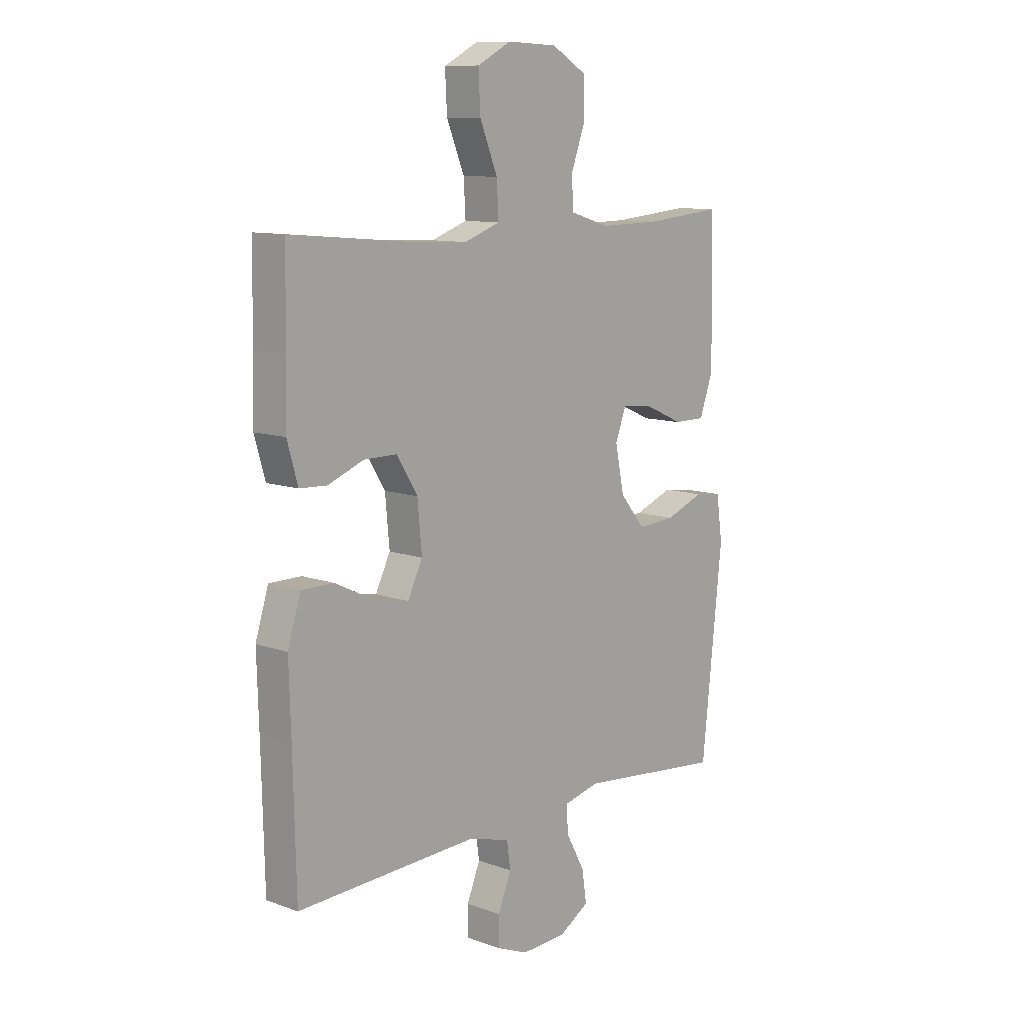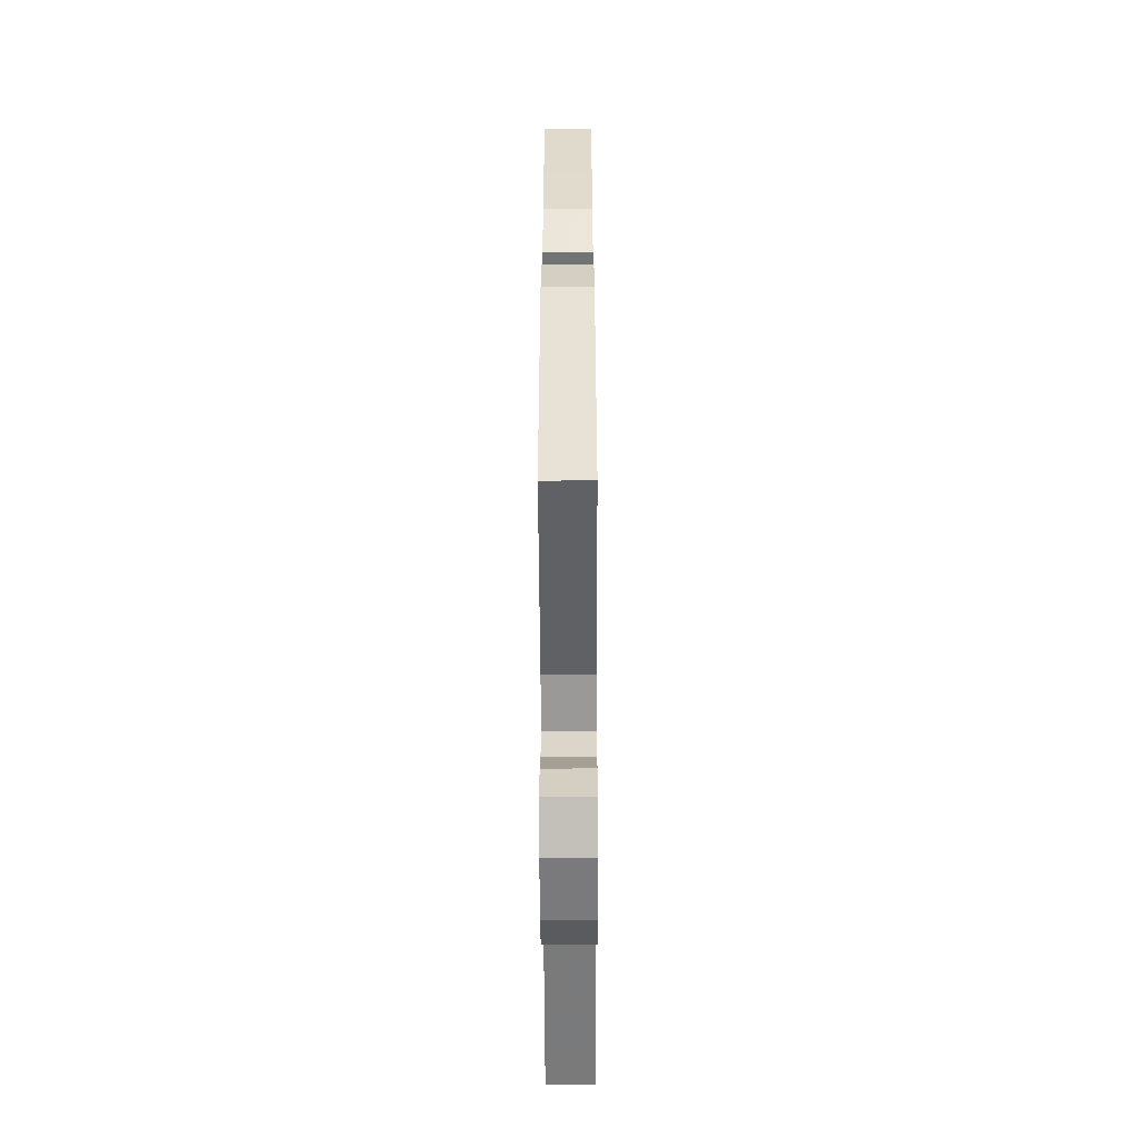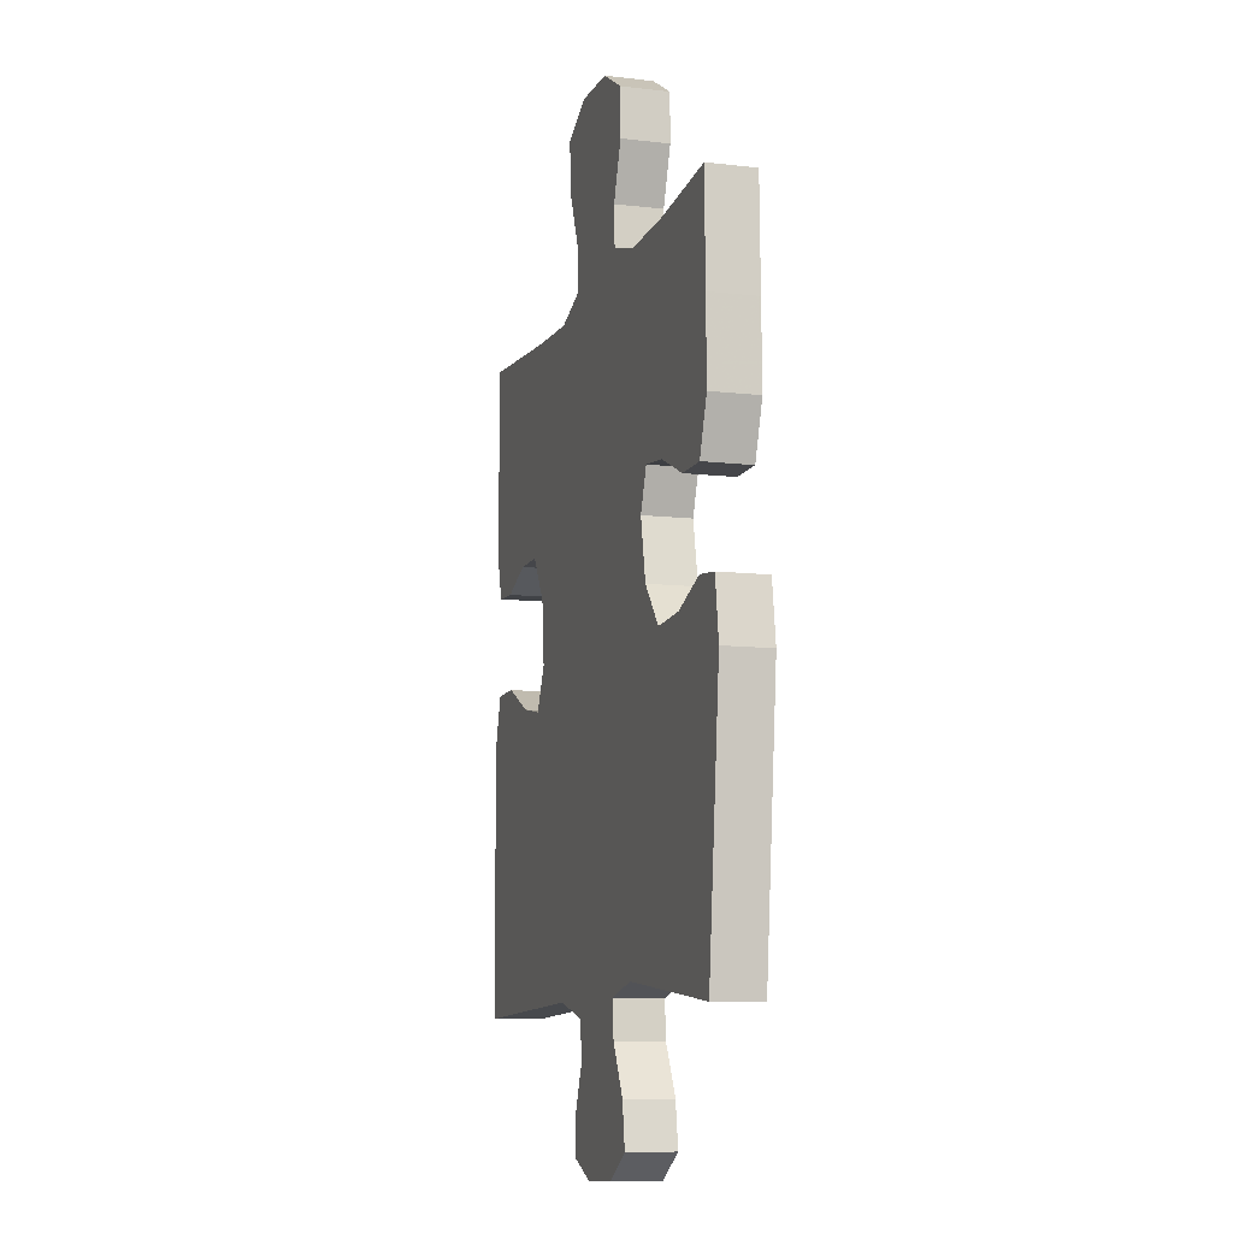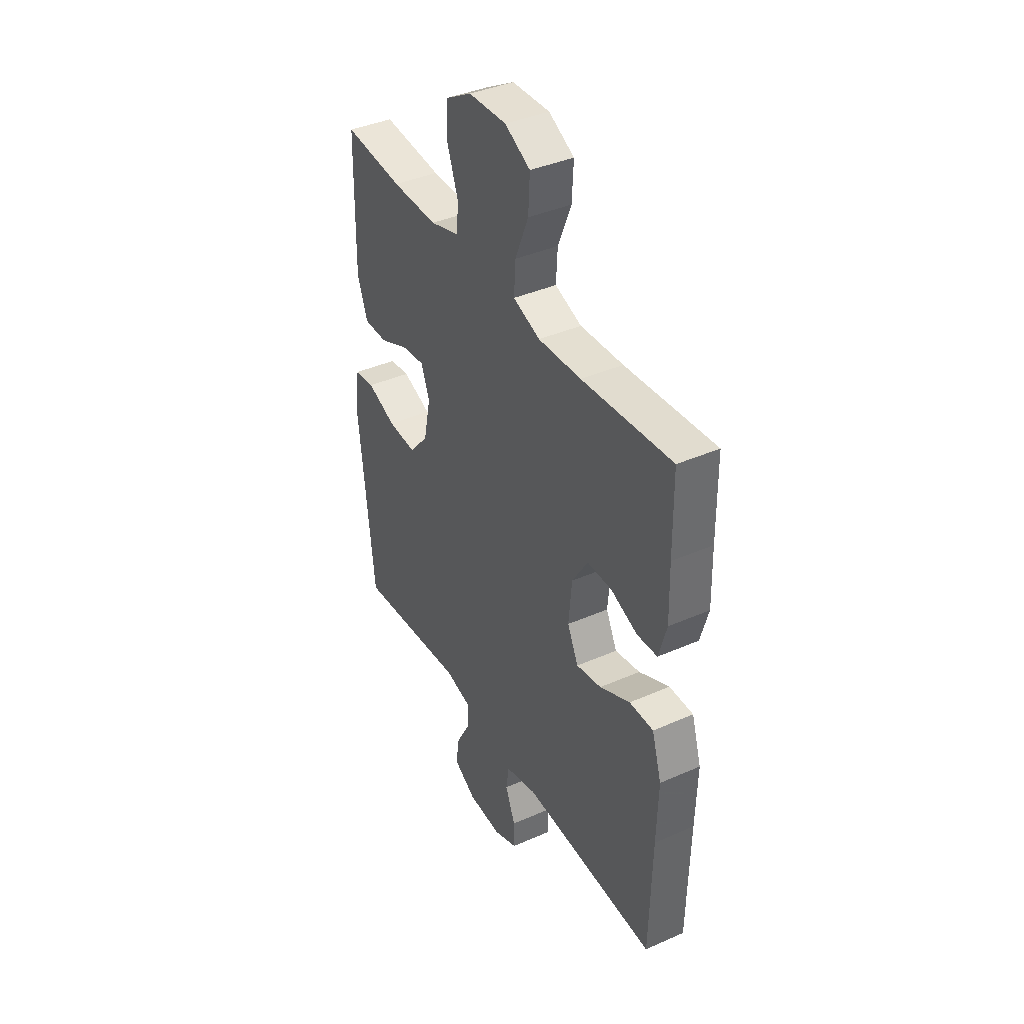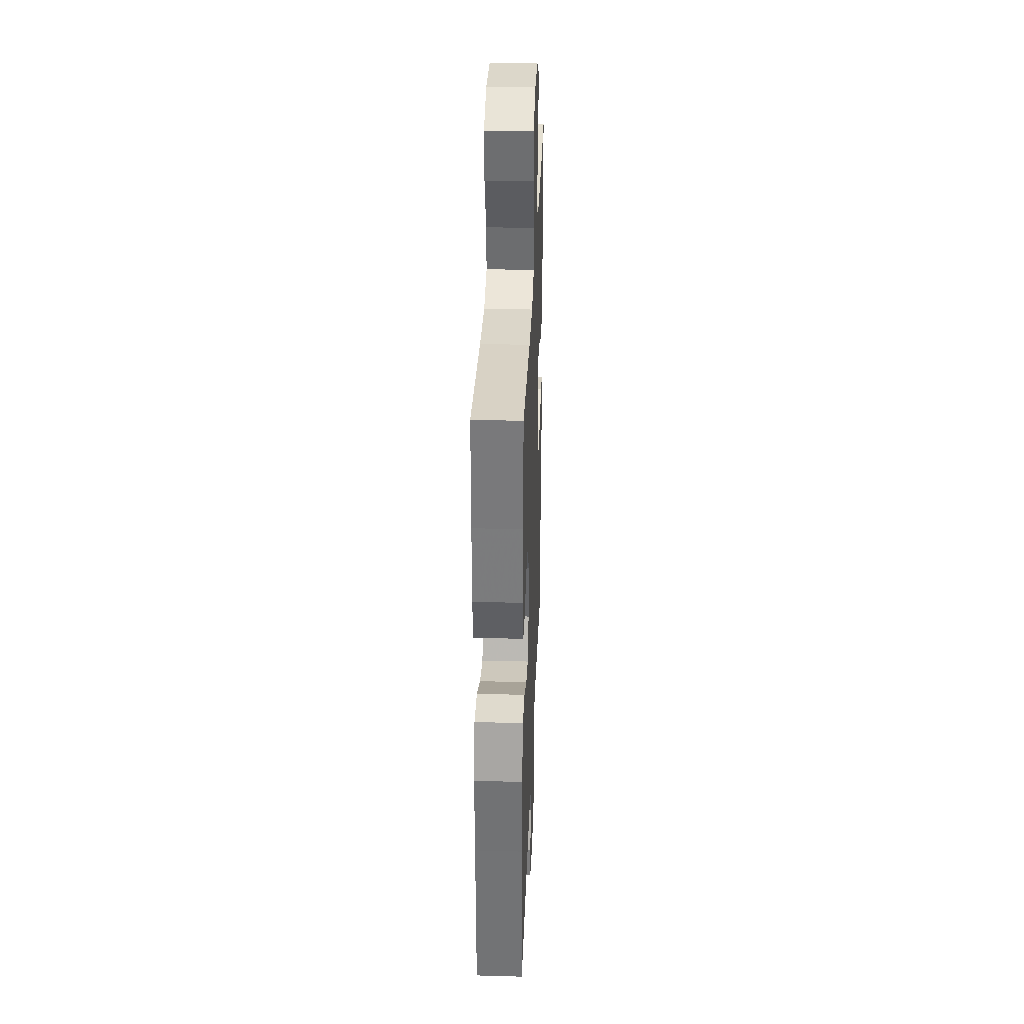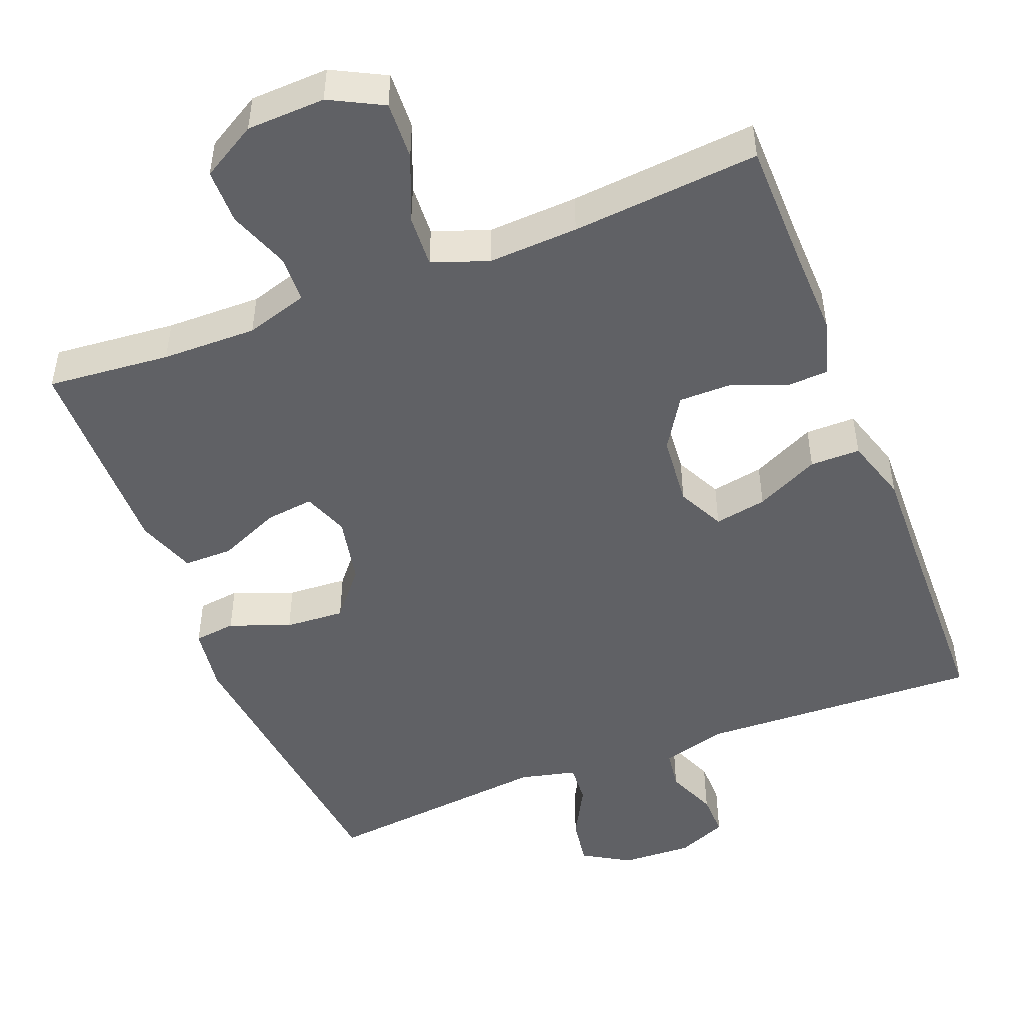
<metadata>
{"format":"obj","ext":"obj","renderer":"f3d","projection":"perspective","resolution":1024,"background":"white","views":[{"elev":10.6,"azim":131.8,"up":"+Z"},{"elev":-55.8,"azim":-89.8,"up":"+Z"},{"elev":-9.9,"azim":-106.7,"up":"+Z"},{"elev":39.7,"azim":61.4,"up":"+Z"},{"elev":32.6,"azim":92.2,"up":"+Z"},{"elev":-48.4,"azim":21.5,"up":"+Y"}]}
</metadata>
<code>
v 0.5 0.07 -0.5
v 0.124 0.07 -0.485
v 0.035 0.07 -0.509
v 0.027 0.07 -0.564
v 0.055 0.07 -0.632
v 0.056 0.07 -0.691
v -0.011 0.07 -0.719
v -0.106 0.07 -0.715
v -0.169 0.07 -0.677
v -0.159 0.07 -0.612
v -0.12 0.07 -0.54
v -0.116 0.07 -0.485
v -0.192 0.07 -0.467
v -0.5 0.07 -0.5
v -0.543 0.07 -0.096
v -0.53 0.07 -0.007
v -0.474 0.07 0
v -0.393 0.07 -0.031
v -0.313 0.07 -0.036
v -0.26 0.07 0.027
v -0.241 0.07 0.119
v -0.264 0.07 0.18
v -0.329 0.07 0.172
v -0.411 0.07 0.136
v -0.477 0.07 0.136
v -0.505 0.07 0.215
v -0.503 0.07 0.338
v -0.5 0.07 0.5
v -0.335 0.07 0.485
v -0.208 0.07 0.483
v -0.125 0.07 0.508
v -0.122 0.07 0.571
v -0.152 0.07 0.653
v -0.151 0.07 0.727
v -0.077 0.07 0.77
v 0.028 0.07 0.774
v 0.099 0.07 0.737
v 0.095 0.07 0.659
v 0.058 0.07 0.569
v 0.054 0.07 0.499
v 0.129 0.07 0.472
v 0.249 0.07 0.478
v 0.5 0.07 0.5
v 0.502 0.07 0.332
v 0.505 0.07 0.213
v 0.483 0.07 0.136
v 0.426 0.07 0.133
v 0.352 0.07 0.162
v 0.283 0.07 0.162
v 0.239 0.07 0.092
v 0.23 0.07 -0.005
v 0.261 0.07 -0.068
v 0.331 0.07 -0.055
v 0.416 0.07 -0.014
v 0.483 0.07 -0.014
v 0.51 0.07 -0.101
v 0.506 0.07 -0.238
v 0.5 0 -0.5
v 0.124 0 -0.485
v 0.035 0 -0.509
v 0.027 0 -0.564
v 0.055 0 -0.632
v 0.056 0 -0.691
v -0.011 0 -0.719
v -0.106 0 -0.715
v -0.169 0 -0.677
v -0.159 0 -0.612
v -0.12 0 -0.54
v -0.116 0 -0.485
v -0.192 0 -0.467
v -0.5 0 -0.5
v -0.543 0 -0.096
v -0.53 0 -0.007
v -0.474 0 0
v -0.393 0 -0.031
v -0.313 0 -0.036
v -0.26 0 0.027
v -0.241 0 0.119
v -0.264 0 0.18
v -0.329 0 0.172
v -0.411 0 0.136
v -0.477 0 0.136
v -0.505 0 0.215
v -0.503 0 0.338
v -0.5 0 0.5
v -0.335 0 0.485
v -0.208 0 0.483
v -0.125 0 0.508
v -0.122 0 0.571
v -0.152 0 0.653
v -0.151 0 0.727
v -0.077 0 0.77
v 0.028 0 0.774
v 0.099 0 0.737
v 0.095 0 0.659
v 0.058 0 0.569
v 0.054 0 0.499
v 0.129 0 0.472
v 0.249 0 0.478
v 0.5 0 0.5
v 0.502 0 0.332
v 0.505 0 0.213
v 0.483 0 0.136
v 0.426 0 0.133
v 0.352 0 0.162
v 0.283 0 0.162
v 0.239 0 0.092
v 0.23 0 -0.005
v 0.261 0 -0.068
v 0.331 0 -0.055
v 0.416 0 -0.014
v 0.483 0 -0.014
v 0.51 0 -0.101
v 0.506 0 -0.238
f 54 55 56 57
f 53 54 57 1
f 52 53 1 2
f 51 52 2 3
f 50 51 3
f 45 46 47 48
f 44 45 48 49
f 42 43 44 49
f 41 42 49 50
f 36 37 38 39
f 36 39 40
f 35 36 40
f 32 33 34 35
f 31 32 35 40
f 30 31 40 41
f 26 27 28 29
f 23 24 25 26
f 22 23 26 29
f 21 22 29 30
f 15 16 17 18
f 13 14 15 18
f 12 13 18 19
f 8 9 10 11
f 8 11 12
f 7 8 12
f 4 5 6 7
f 3 4 7 12
f 21 30 41 50
f 20 21 50 3
f 3 12 19 20
f 114 113 112 111
f 58 114 111 110
f 59 58 110 109
f 60 59 109 108
f 60 108 107
f 105 104 103 102
f 106 105 102 101
f 106 101 100 99
f 107 106 99 98
f 96 95 94 93
f 97 96 93
f 97 93 92
f 92 91 90 89
f 97 92 89 88
f 98 97 88 87
f 86 85 84 83
f 83 82 81 80
f 86 83 80 79
f 87 86 79 78
f 75 74 73 72
f 75 72 71 70
f 76 75 70 69
f 68 67 66 65
f 69 68 65
f 69 65 64
f 64 63 62 61
f 69 64 61 60
f 107 98 87 78
f 60 107 78 77
f 77 76 69 60
f 1 58 59 2
f 2 59 60 3
f 3 60 61 4
f 4 61 62 5
f 5 62 63 6
f 6 63 64 7
f 7 64 65 8
f 8 65 66 9
f 9 66 67 10
f 10 67 68 11
f 11 68 69 12
f 12 69 70 13
f 13 70 71 14
f 14 71 72 15
f 15 72 73 16
f 16 73 74 17
f 17 74 75 18
f 18 75 76 19
f 19 76 77 20
f 20 77 78 21
f 21 78 79 22
f 22 79 80 23
f 23 80 81 24
f 24 81 82 25
f 25 82 83 26
f 26 83 84 27
f 27 84 85 28
f 28 85 86 29
f 29 86 87 30
f 30 87 88 31
f 31 88 89 32
f 32 89 90 33
f 33 90 91 34
f 34 91 92 35
f 35 92 93 36
f 36 93 94 37
f 37 94 95 38
f 38 95 96 39
f 39 96 97 40
f 40 97 98 41
f 41 98 99 42
f 42 99 100 43
f 43 100 101 44
f 44 101 102 45
f 45 102 103 46
f 46 103 104 47
f 47 104 105 48
f 48 105 106 49
f 49 106 107 50
f 50 107 108 51
f 51 108 109 52
f 52 109 110 53
f 53 110 111 54
f 54 111 112 55
f 55 112 113 56
f 56 113 114 57
f 57 114 58 1

</code>
